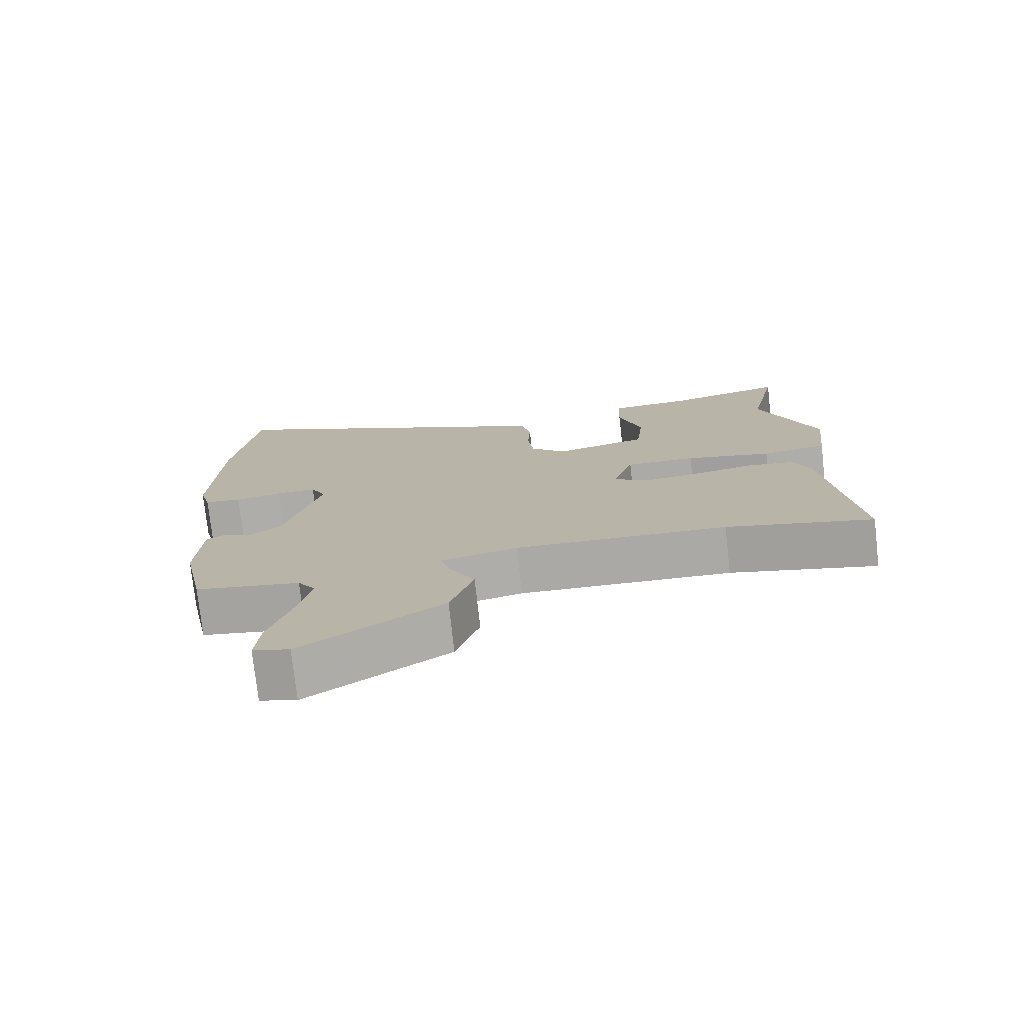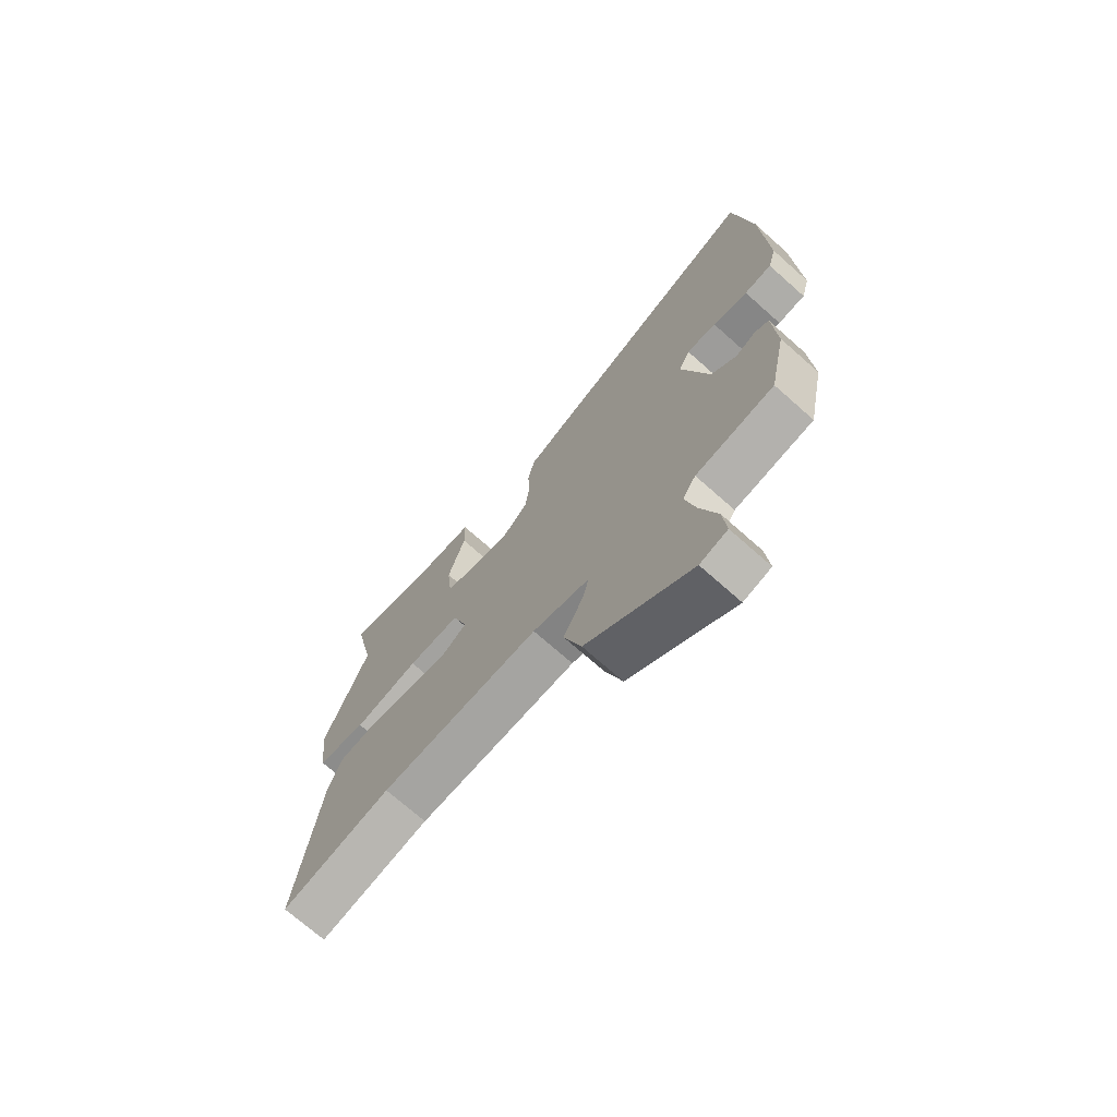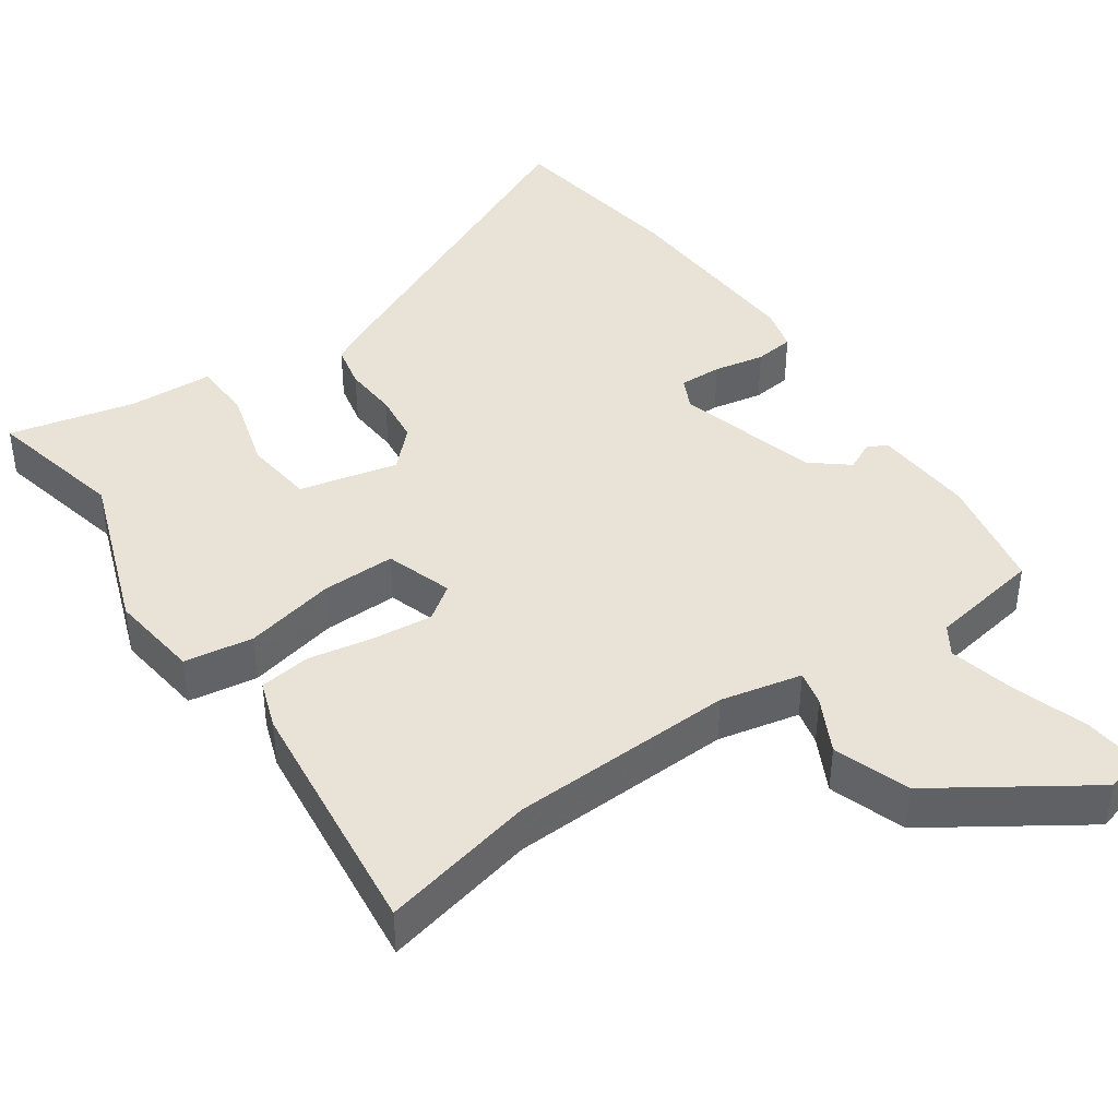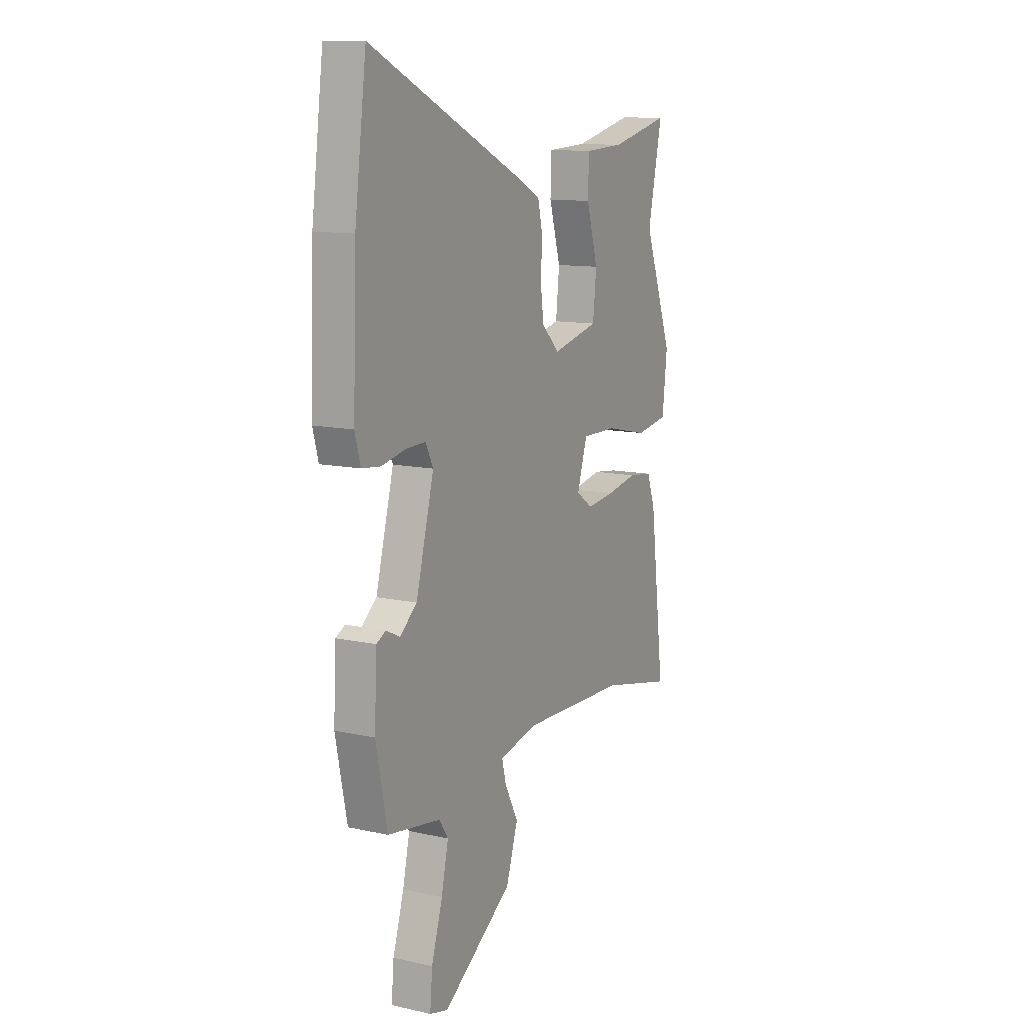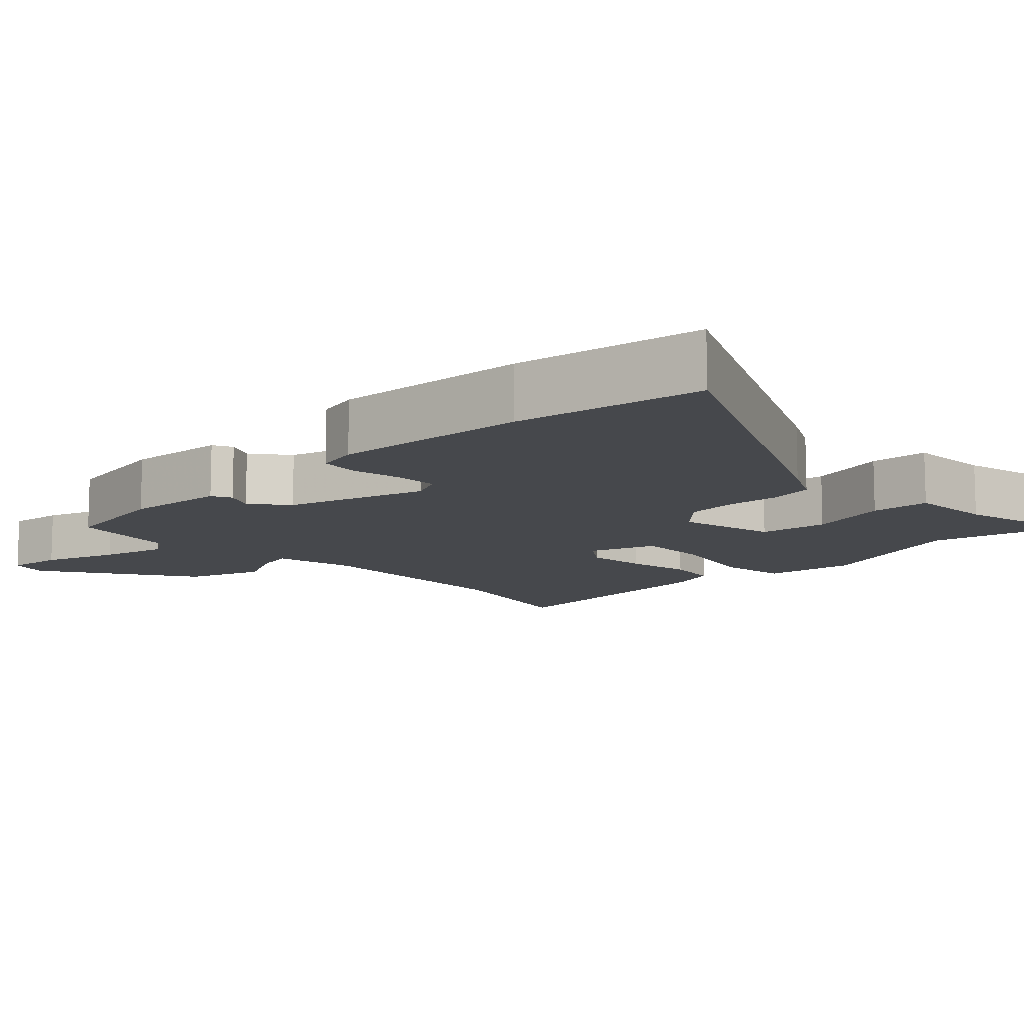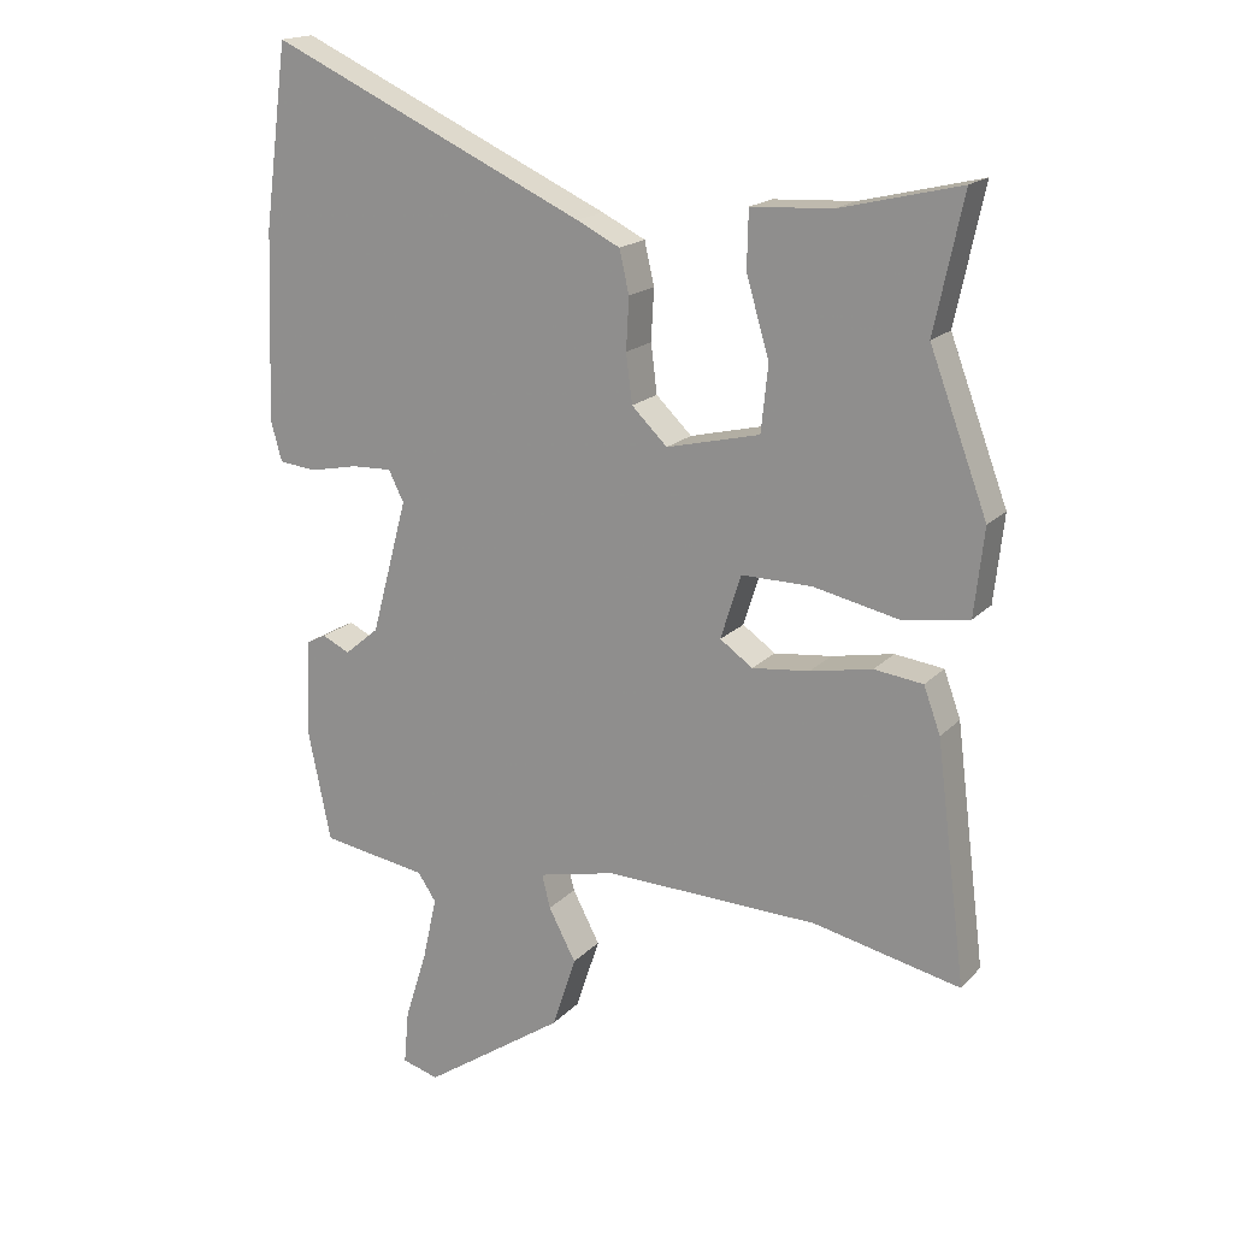
<metadata>
{"format":"obj","ext":"obj","renderer":"f3d","projection":"perspective","resolution":1024,"background":"white","views":[{"elev":-76.0,"azim":6.4,"up":"+Z"},{"elev":-71.9,"azim":-131.6,"up":"+Z"},{"elev":41.8,"azim":144.7,"up":"+Y"},{"elev":11.8,"azim":-62.1,"up":"+Z"},{"elev":-11.2,"azim":-47.2,"up":"+Y"},{"elev":17.6,"azim":28.3,"up":"+Z"}]}
</metadata>
<code>
v 0.507 0.07 0.533
v 0.466 0.07 0.341
v 0.549 0.07 0.119
v 0.535 0.07 -0.006
v 0.441 0.07 -0.021
v 0.317 0.07 0.006
v 0.216 0.07 0.007
v 0.187 0.07 -0.085
v 0.234 0.07 -0.118
v 0.316 0.07 -0.109
v 0.405 0.07 -0.092
v 0.475 0.07 -0.101
v 0.499 0.07 -0.167
v 0.542 0.07 -0.509
v 0.331 0.07 -0.462
v 0.024 0.07 -0.452
v -0.087 0.07 -0.477
v -0.075 0.07 -0.525
v -0.036 0.07 -0.599
v -0.07 0.07 -0.703
v -0.273 0.07 -0.84
v -0.326 0.07 -0.825
v -0.319 0.07 -0.748
v -0.287 0.07 -0.645
v -0.267 0.07 -0.555
v -0.293 0.07 -0.516
v -0.446 0.07 -0.491
v -0.479 0.07 -0.331
v -0.472 0.07 -0.192
v -0.445 0.07 -0.178
v -0.405 0.07 -0.197
v -0.356 0.07 -0.156
v -0.304 0.07 0.038
v -0.326 0.07 0.082
v -0.384 0.07 0.08
v -0.453 0.07 0.066
v -0.507 0.07 0.072
v -0.523 0.07 0.13
v -0.513 0.07 0.401
v -0.479 0.07 0.66
v -0.026 0.07 0.451
v 0.036 0.07 0.42
v 0.05 0.07 0.359
v 0.046 0.07 0.285
v 0.055 0.07 0.215
v 0.106 0.07 0.165
v 0.24 0.07 0.197
v 0.25 0.07 0.292
v 0.217 0.07 0.404
v 0.219 0.07 0.486
v 0.335 0.07 0.492
v 0.507 0 0.533
v 0.466 0 0.341
v 0.549 0 0.119
v 0.535 0 -0.006
v 0.441 0 -0.021
v 0.317 0 0.006
v 0.216 0 0.007
v 0.187 0 -0.085
v 0.234 0 -0.118
v 0.316 0 -0.109
v 0.405 0 -0.092
v 0.475 0 -0.101
v 0.499 0 -0.167
v 0.542 0 -0.509
v 0.331 0 -0.462
v 0.024 0 -0.452
v -0.087 0 -0.477
v -0.075 0 -0.525
v -0.036 0 -0.599
v -0.07 0 -0.703
v -0.273 0 -0.84
v -0.326 0 -0.825
v -0.319 0 -0.748
v -0.287 0 -0.645
v -0.267 0 -0.555
v -0.293 0 -0.516
v -0.446 0 -0.491
v -0.479 0 -0.331
v -0.472 0 -0.192
v -0.445 0 -0.178
v -0.405 0 -0.197
v -0.356 0 -0.156
v -0.304 0 0.038
v -0.326 0 0.082
v -0.384 0 0.08
v -0.453 0 0.066
v -0.507 0 0.072
v -0.523 0 0.13
v -0.513 0 0.401
v -0.479 0 0.66
v -0.026 0 0.451
v 0.036 0 0.42
v 0.05 0 0.359
v 0.046 0 0.285
v 0.055 0 0.215
v 0.106 0 0.165
v 0.24 0 0.197
v 0.25 0 0.292
v 0.217 0 0.404
v 0.219 0 0.486
v 0.335 0 0.492
f 48 49 50 51
f 47 48 51 1
f 41 42 43 44
f 41 44 45
f 40 41 45
f 39 40 45 46
f 35 36 37 38
f 34 35 38 39
f 28 29 30 31
f 26 27 28 31
f 25 26 31 32
f 21 22 23 24
f 21 24 25
f 18 19 20 21
f 17 18 21 25
f 12 13 14 15
f 10 11 12 15
f 9 10 15 16
f 8 9 16 17
f 3 4 5 6
f 2 3 6 7
f 47 1 2 7
f 46 47 7 8
f 34 39 46 8
f 33 34 8
f 25 32 33
f 8 17 25 33
f 102 101 100 99
f 52 102 99 98
f 95 94 93 92
f 96 95 92
f 96 92 91
f 97 96 91 90
f 89 88 87 86
f 90 89 86 85
f 82 81 80 79
f 82 79 78 77
f 83 82 77 76
f 75 74 73 72
f 76 75 72
f 72 71 70 69
f 76 72 69 68
f 66 65 64 63
f 66 63 62 61
f 67 66 61 60
f 68 67 60 59
f 57 56 55 54
f 58 57 54 53
f 58 53 52 98
f 59 58 98 97
f 59 97 90 85
f 59 85 84
f 84 83 76
f 84 76 68 59
f 1 52 53 2
f 2 53 54 3
f 3 54 55 4
f 4 55 56 5
f 5 56 57 6
f 6 57 58 7
f 7 58 59 8
f 8 59 60 9
f 9 60 61 10
f 10 61 62 11
f 11 62 63 12
f 12 63 64 13
f 13 64 65 14
f 14 65 66 15
f 15 66 67 16
f 16 67 68 17
f 17 68 69 18
f 18 69 70 19
f 19 70 71 20
f 20 71 72 21
f 21 72 73 22
f 22 73 74 23
f 23 74 75 24
f 24 75 76 25
f 25 76 77 26
f 26 77 78 27
f 27 78 79 28
f 28 79 80 29
f 29 80 81 30
f 30 81 82 31
f 31 82 83 32
f 32 83 84 33
f 33 84 85 34
f 34 85 86 35
f 35 86 87 36
f 36 87 88 37
f 37 88 89 38
f 38 89 90 39
f 39 90 91 40
f 40 91 92 41
f 41 92 93 42
f 42 93 94 43
f 43 94 95 44
f 44 95 96 45
f 45 96 97 46
f 46 97 98 47
f 47 98 99 48
f 48 99 100 49
f 49 100 101 50
f 50 101 102 51
f 51 102 52 1

</code>
